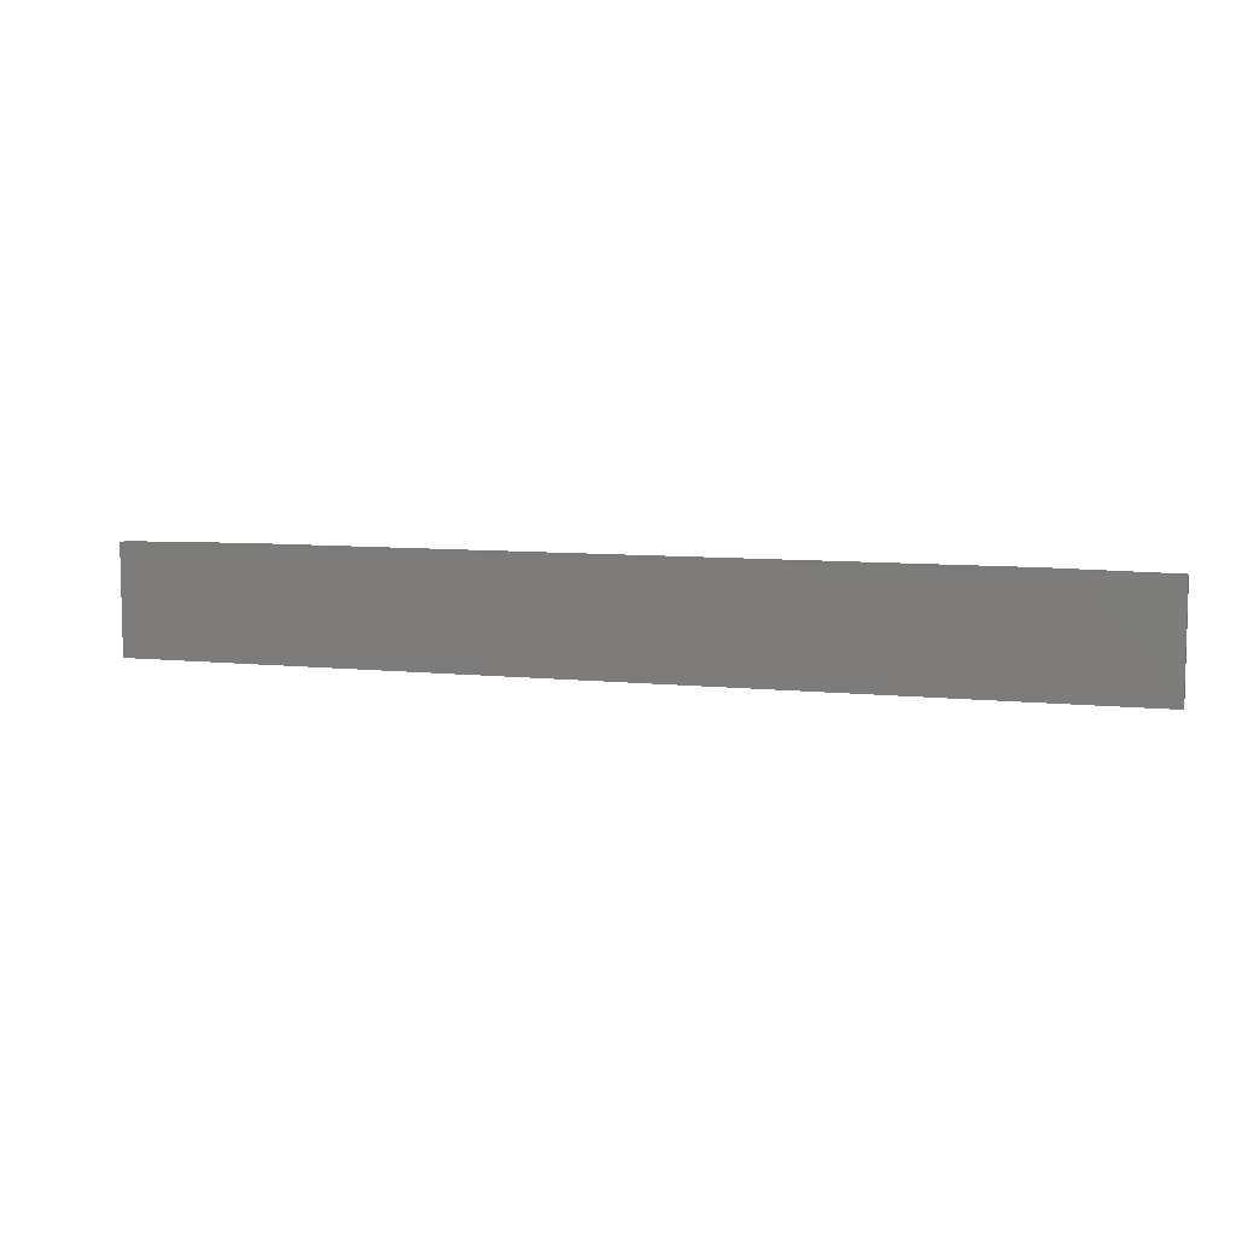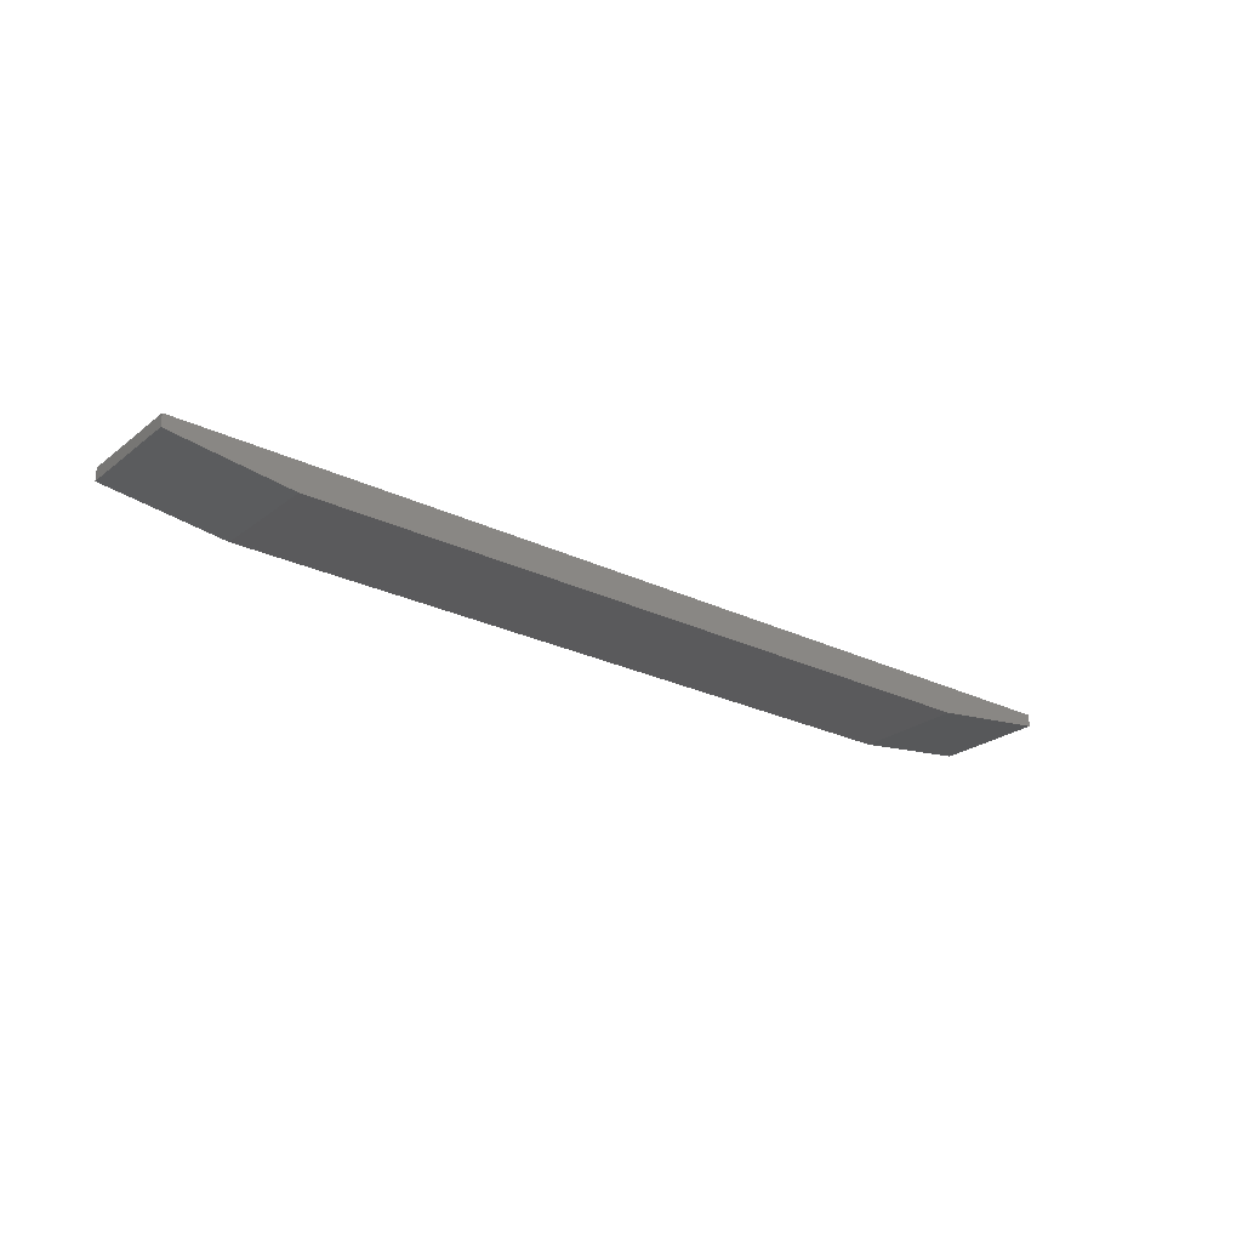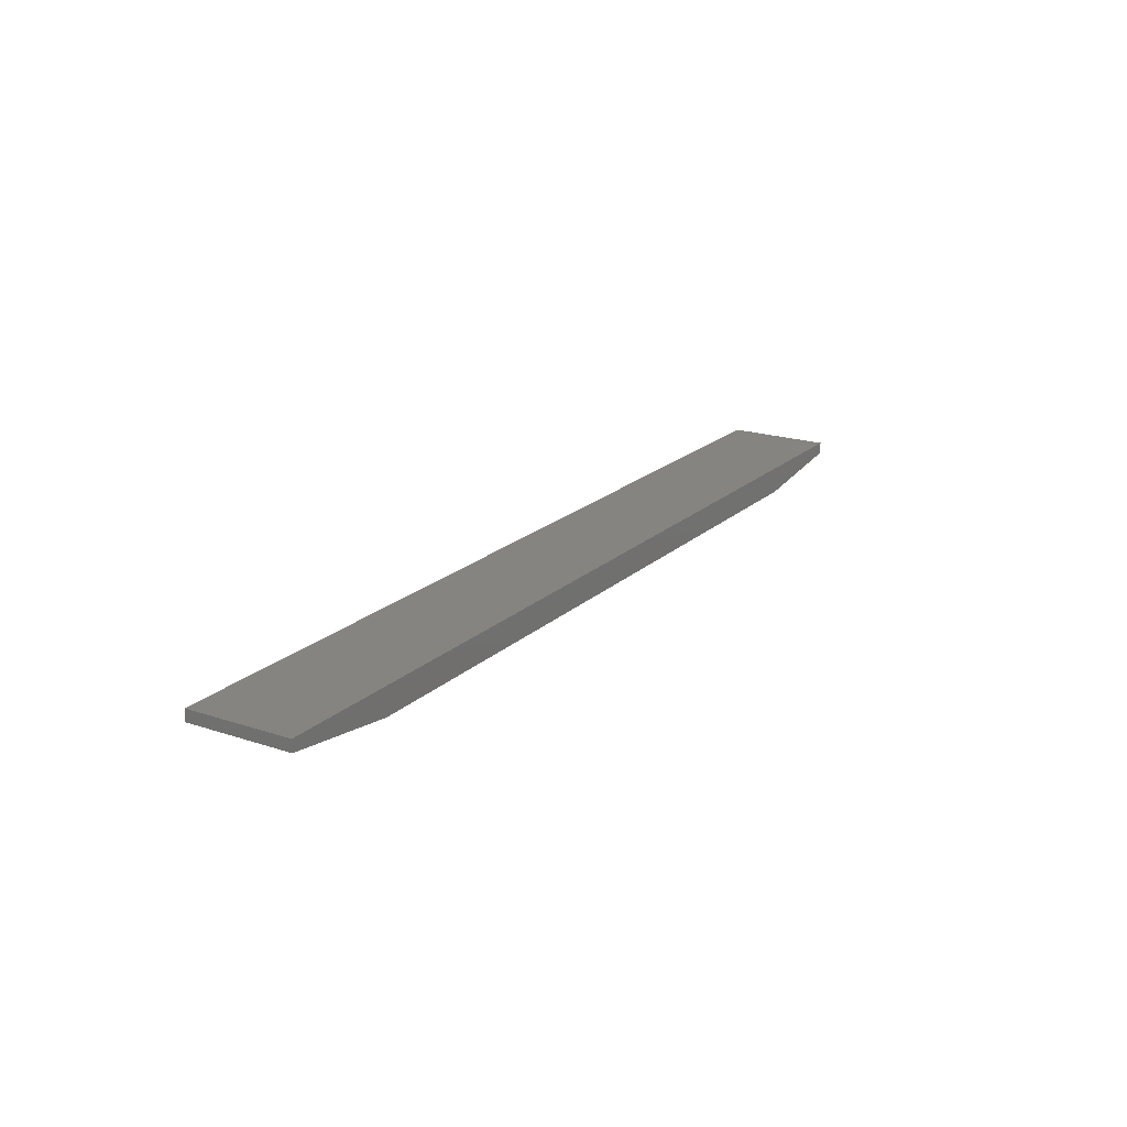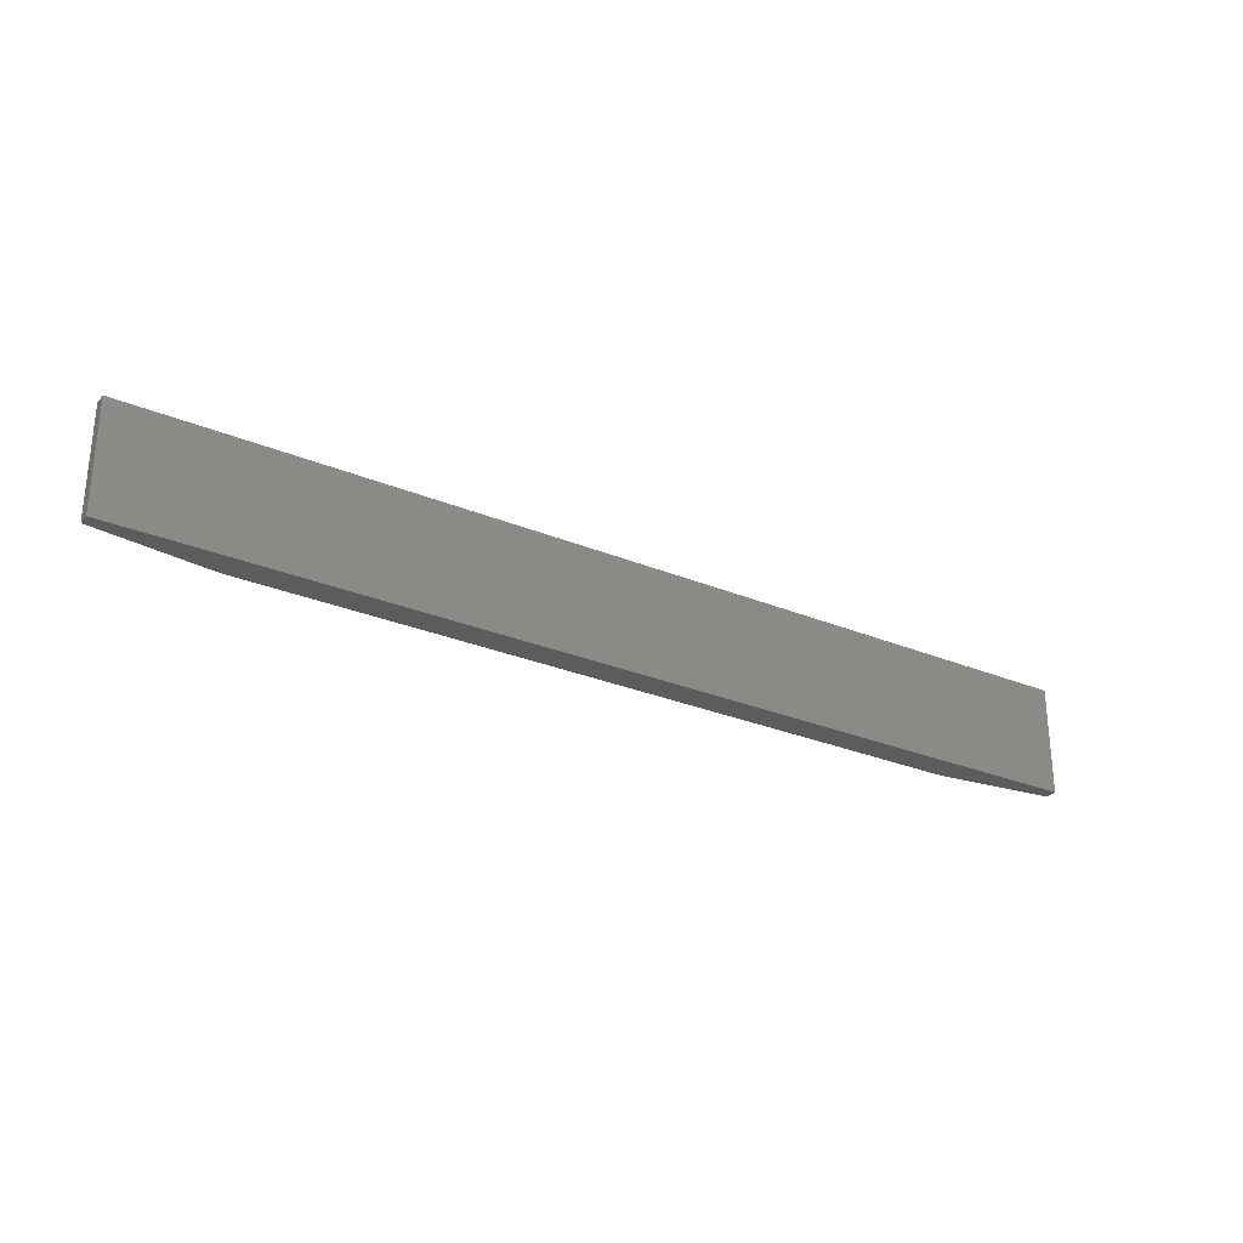
<metadata>
{"format":"stl","ext":"stl","renderer":"f3d","projection":"perspective","resolution":1024,"background":"white","views":[{"elev":7.4,"azim":17.2,"up":"+Y"},{"elev":-24.5,"azim":-38.7,"up":"+Z"},{"elev":19.6,"azim":-58.2,"up":"+Z"},{"elev":-28.3,"azim":-32.1,"up":"+Y"}]}
</metadata>
<code>
# stl→obj: 16 verts, 28 faces
v 0 0 1.862
v 0 13 3.3
v 0 13 1.862
v 0 0 3.3
v 115 0 3.3
v 115 13 3.3
v 115 13 1.862
v 115 0 1.862
v 100.8 13 0
v 0.0144 13 1.86
v 14.24 13 0
v 14.24 0.5683 0
v 100.8 0 0
v 14.24 0 0
v 100.8 12.43 0
v 115 0 1.86
f 1 2 3
f 2 1 4
f 2 5 6
f 5 2 4
f 5 7 6
f 7 5 8
f 9 6 7
f 6 9 2
f 2 10 3
f 11 2 9
f 2 11 10
f 12 13 14
f 13 12 15
f 11 15 12
f 15 11 9
f 14 4 1
f 4 14 5
f 5 16 8
f 13 5 14
f 5 13 16
f 11 12 10
f 1 12 14
f 12 1 10
f 10 1 3
f 16 13 15
f 16 7 8
f 15 7 16
f 7 15 9

</code>
